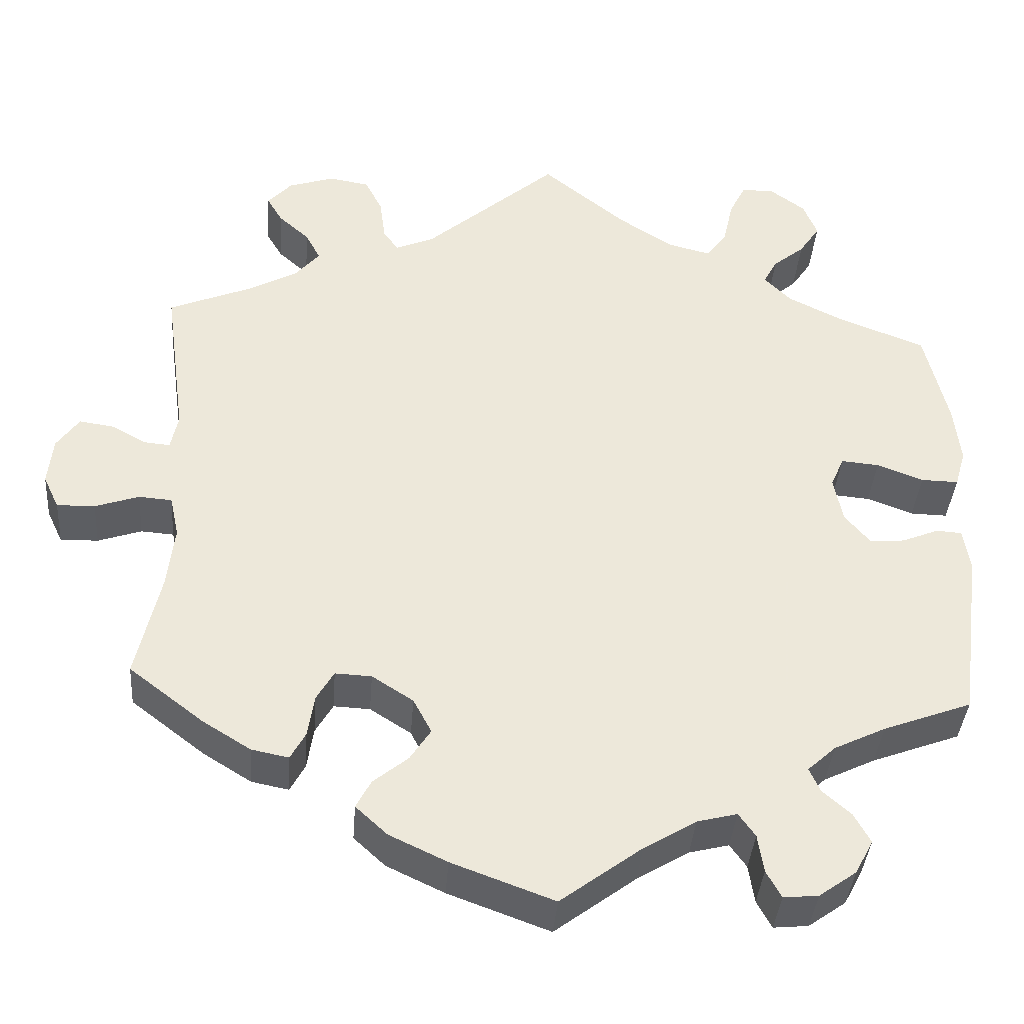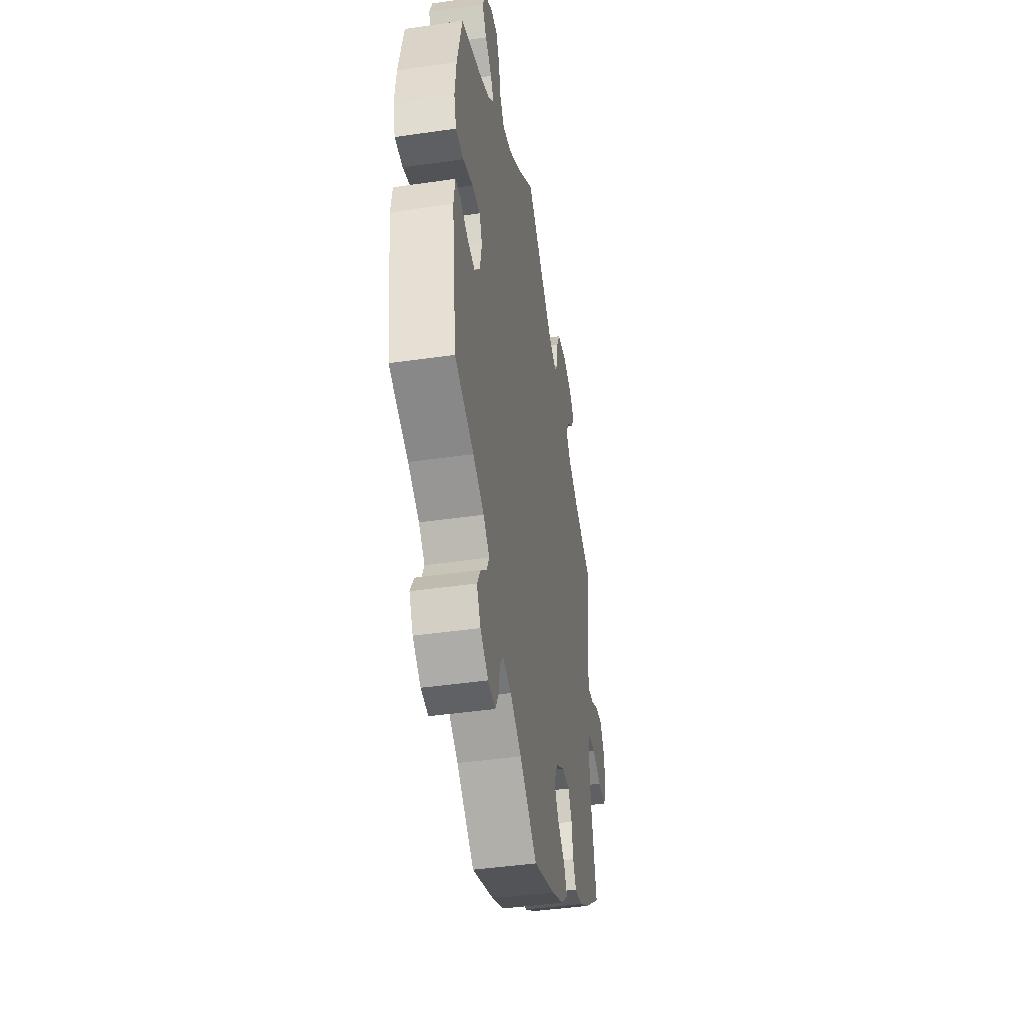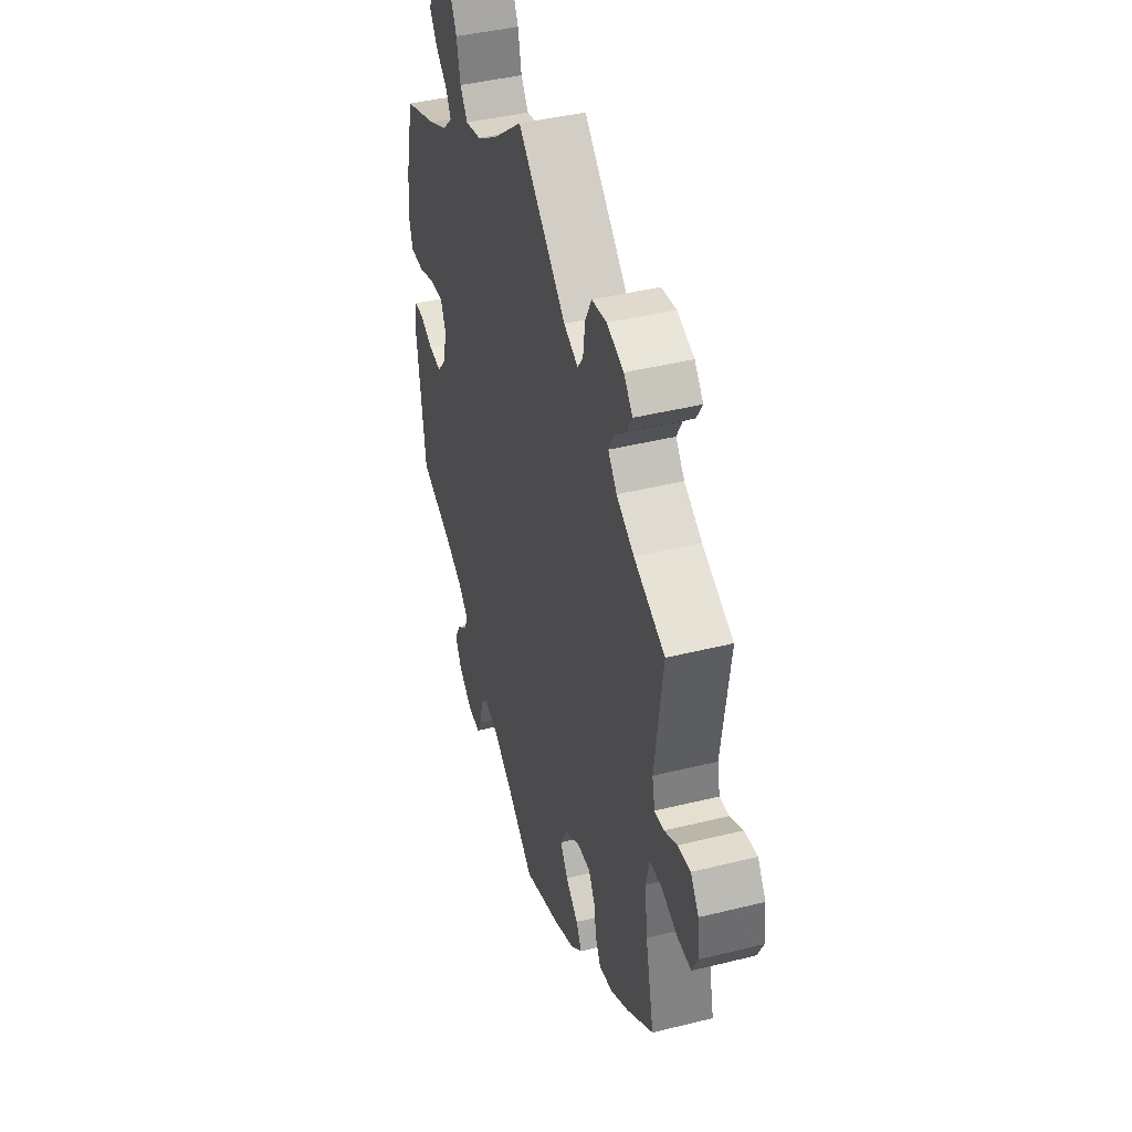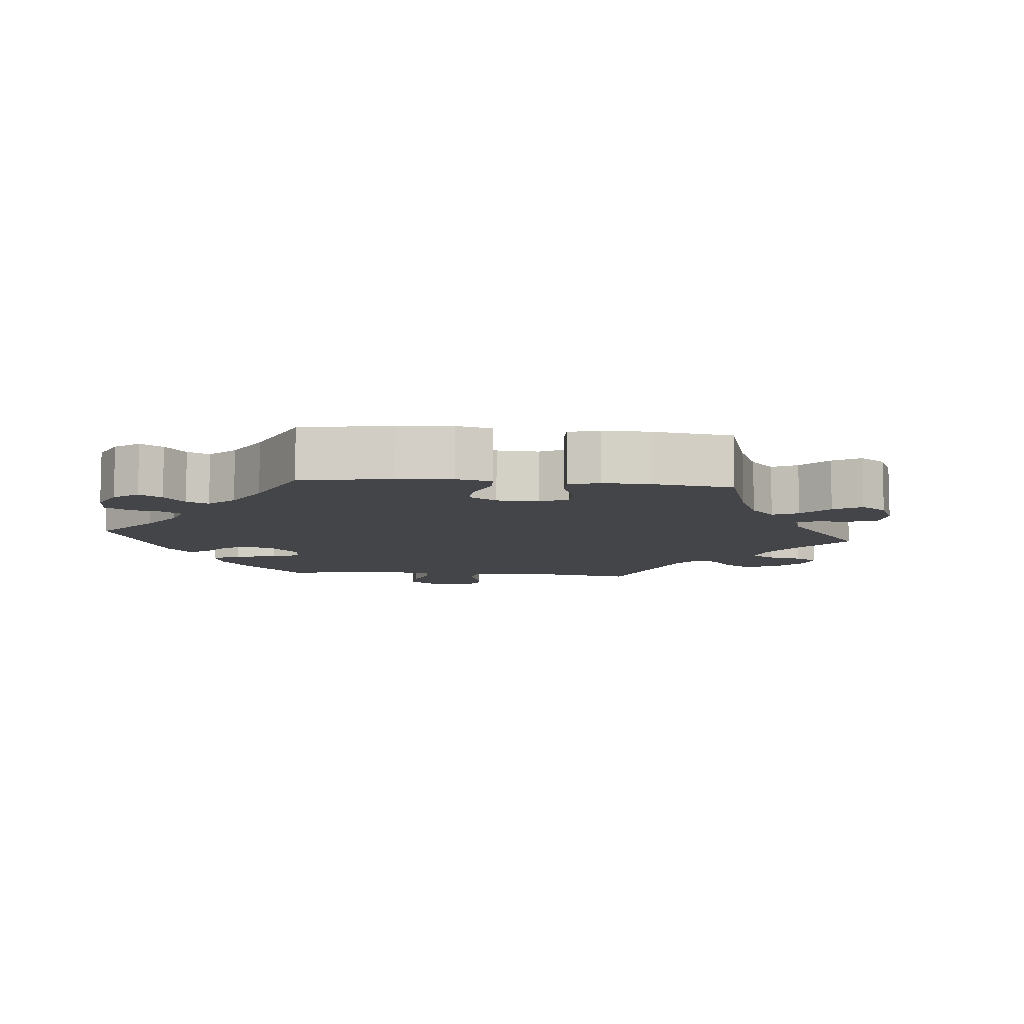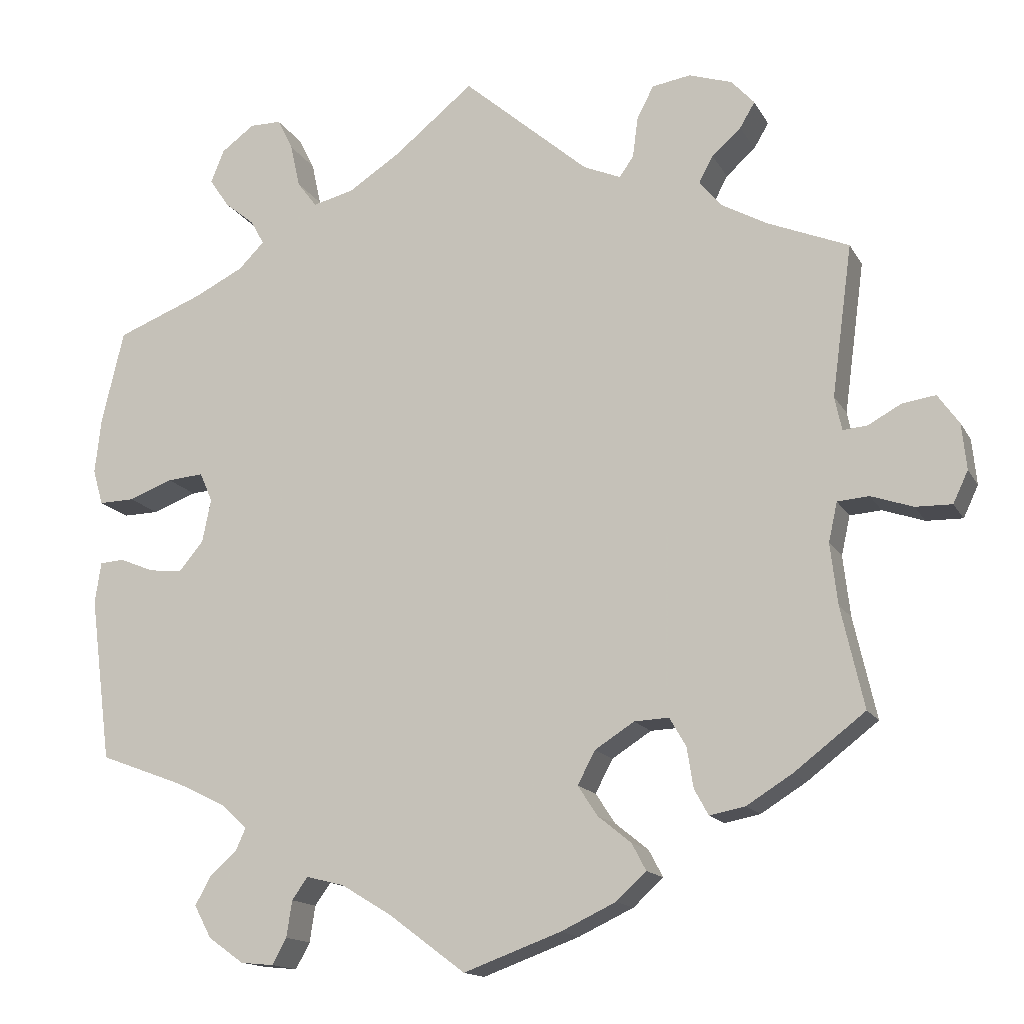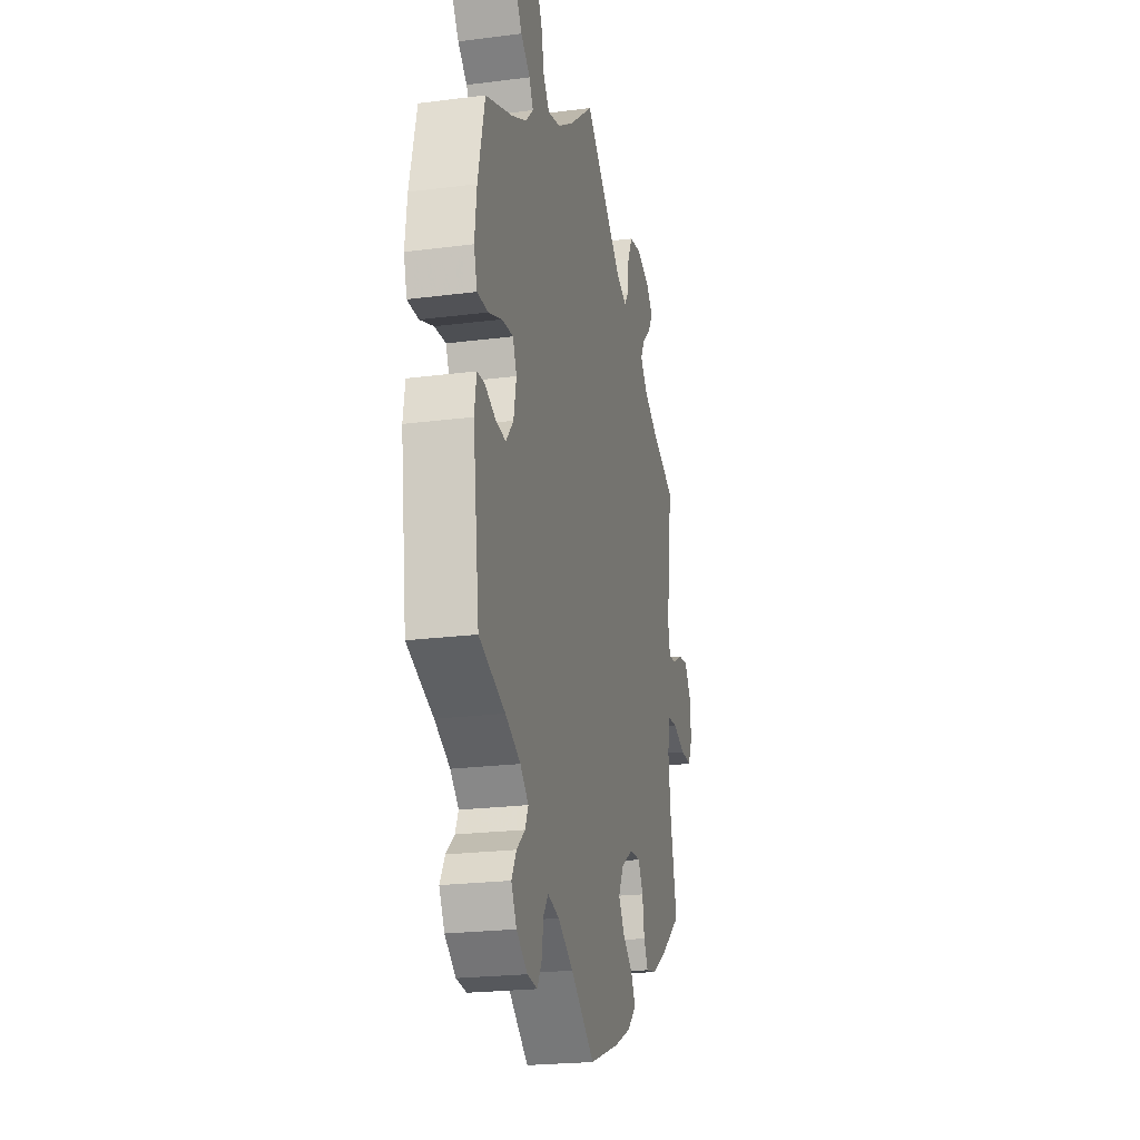
<metadata>
{"format":"obj","ext":"obj","renderer":"f3d","projection":"perspective","resolution":1024,"background":"white","views":[{"elev":-38.2,"azim":-4.3,"up":"+Z"},{"elev":-43.1,"azim":99.8,"up":"+Z"},{"elev":42.6,"azim":-106.5,"up":"+Z"},{"elev":-8.6,"azim":-155.8,"up":"+Y"},{"elev":-14.8,"azim":-160.1,"up":"+Z"},{"elev":-22.5,"azim":102.5,"up":"+Z"}]}
</metadata>
<code>
v -0.122 0.07 -0.533
v -0.192 0.07 -0.5
v -0.23 0.07 -0.465
v -0.212 0.07 -0.431
v -0.17 0.07 -0.397
v -0.145 0.07 -0.359
v -0.167 0.07 -0.317
v -0.217 0.07 -0.285
v -0.261 0.07 -0.283
v -0.282 0.07 -0.319
v -0.29 0.07 -0.37
v -0.308 0.07 -0.403
v -0.353 0.07 -0.394
v -0.411 0.07 -0.358
v -0.501 0.07 -0.289
v -0.472 0.07 -0.161
v -0.463 0.07 -0.084
v -0.474 0.07 -0.034
v -0.514 0.07 -0.031
v -0.567 0.07 -0.049
v -0.613 0.07 -0.05
v -0.632 0.07 -0.01
v -0.626 0.07 0.048
v -0.599 0.07 0.086
v -0.557 0.07 0.08
v -0.515 0.07 0.057
v -0.484 0.07 0.054
v -0.475 0.07 0.097
v -0.501 0.07 0.289
v -0.399 0.07 0.331
v -0.341 0.07 0.363
v -0.312 0.07 0.397
v -0.33 0.07 0.431
v -0.367 0.07 0.464
v -0.386 0.07 0.496
v -0.357 0.07 0.528
v -0.302 0.07 0.546
v -0.253 0.07 0.538
v -0.232 0.07 0.497
v -0.225 0.07 0.445
v -0.207 0.07 0.42
v -0.16 0.07 0.44
v 0 0.07 0.578
v 0.101 0.07 0.496
v 0.167 0.07 0.453
v 0.219 0.07 0.44
v 0.244 0.07 0.473
v 0.256 0.07 0.528
v 0.276 0.07 0.568
v 0.316 0.07 0.568
v 0.358 0.07 0.537
v 0.375 0.07 0.495
v 0.35 0.07 0.458
v 0.312 0.07 0.427
v 0.295 0.07 0.396
v 0.328 0.07 0.363
v 0.39 0.07 0.332
v 0.5 0.07 0.289
v 0.528 0.07 0.171
v 0.536 0.07 0.1
v 0.523 0.07 0.055
v 0.478 0.07 0.056
v 0.422 0.07 0.077
v 0.376 0.07 0.081
v 0.36 0.07 0.044
v 0.371 0.07 -0.011
v 0.402 0.07 -0.048
v 0.444 0.07 -0.044
v 0.488 0.07 -0.026
v 0.519 0.07 -0.028
v 0.527 0.07 -0.08
v 0.5 0.07 -0.289
v 0.393 0.07 -0.329
v 0.331 0.07 -0.359
v 0.297 0.07 -0.39
v 0.31 0.07 -0.419
v 0.344 0.07 -0.449
v 0.364 0.07 -0.485
v 0.342 0.07 -0.526
v 0.297 0.07 -0.558
v 0.255 0.07 -0.562
v 0.237 0.07 -0.529
v 0.23 0.07 -0.483
v 0.21 0.07 -0.455
v 0.162 0.07 -0.467
v 0.099 0.07 -0.505
v 0.001 0.07 -0.578
v -0.122 0 -0.533
v -0.192 0 -0.5
v -0.23 0 -0.465
v -0.212 0 -0.431
v -0.17 0 -0.397
v -0.145 0 -0.359
v -0.167 0 -0.317
v -0.217 0 -0.285
v -0.261 0 -0.283
v -0.282 0 -0.319
v -0.29 0 -0.37
v -0.308 0 -0.403
v -0.353 0 -0.394
v -0.411 0 -0.358
v -0.501 0 -0.289
v -0.472 0 -0.161
v -0.463 0 -0.084
v -0.474 0 -0.034
v -0.514 0 -0.031
v -0.567 0 -0.049
v -0.613 0 -0.05
v -0.632 0 -0.01
v -0.626 0 0.048
v -0.599 0 0.086
v -0.557 0 0.08
v -0.515 0 0.057
v -0.484 0 0.054
v -0.475 0 0.097
v -0.501 0 0.289
v -0.399 0 0.331
v -0.341 0 0.363
v -0.312 0 0.397
v -0.33 0 0.431
v -0.367 0 0.464
v -0.386 0 0.496
v -0.357 0 0.528
v -0.302 0 0.546
v -0.253 0 0.538
v -0.232 0 0.497
v -0.225 0 0.445
v -0.207 0 0.42
v -0.16 0 0.44
v 0 0 0.578
v 0.101 0 0.496
v 0.167 0 0.453
v 0.219 0 0.44
v 0.244 0 0.473
v 0.256 0 0.528
v 0.276 0 0.568
v 0.316 0 0.568
v 0.358 0 0.537
v 0.375 0 0.495
v 0.35 0 0.458
v 0.312 0 0.427
v 0.295 0 0.396
v 0.328 0 0.363
v 0.39 0 0.332
v 0.5 0 0.289
v 0.528 0 0.171
v 0.536 0 0.1
v 0.523 0 0.055
v 0.478 0 0.056
v 0.422 0 0.077
v 0.376 0 0.081
v 0.36 0 0.044
v 0.371 0 -0.011
v 0.402 0 -0.048
v 0.444 0 -0.044
v 0.488 0 -0.026
v 0.519 0 -0.028
v 0.527 0 -0.08
v 0.5 0 -0.289
v 0.393 0 -0.329
v 0.331 0 -0.359
v 0.297 0 -0.39
v 0.31 0 -0.419
v 0.344 0 -0.449
v 0.364 0 -0.485
v 0.342 0 -0.526
v 0.297 0 -0.558
v 0.255 0 -0.562
v 0.237 0 -0.529
v 0.23 0 -0.483
v 0.21 0 -0.455
v 0.162 0 -0.467
v 0.099 0 -0.505
v 0.001 0 -0.578
f 86 87 1 2
f 85 86 2 3
f 84 85 3 4
f 80 81 82 83
f 80 83 84
f 79 80 84
f 76 77 78 79
f 75 76 79 84
f 74 75 84 4
f 70 71 72 73
f 68 69 70 73
f 67 68 73 74
f 66 67 74 4
f 60 61 62 63
f 60 63 64
f 57 58 59 60
f 56 57 60 64
f 55 56 64 65
f 51 52 53 54
f 51 54 55
f 50 51 55
f 47 48 49 50
f 46 47 50 55
f 45 46 55 65
f 42 43 44
f 41 42 44 45
f 37 38 39 40
f 37 40 41
f 36 37 41
f 33 34 35 36
f 32 33 36 41
f 31 32 41 45
f 28 29 30
f 27 28 30 31
f 23 24 25 26
f 23 26 27
f 22 23 27
f 19 20 21 22
f 18 19 22 27
f 17 18 27 31
f 13 14 15 16
f 10 11 12 13
f 9 10 13 16
f 8 9 16 17
f 66 4 5
f 66 5 6
f 65 66 6 7
f 17 31 45 65
f 7 8 17 65
f 89 88 174 173
f 90 89 173 172
f 91 90 172 171
f 170 169 168 167
f 171 170 167
f 171 167 166
f 166 165 164 163
f 171 166 163 162
f 91 171 162 161
f 160 159 158 157
f 160 157 156 155
f 161 160 155 154
f 91 161 154 153
f 150 149 148 147
f 151 150 147
f 147 146 145 144
f 151 147 144 143
f 152 151 143 142
f 141 140 139 138
f 142 141 138
f 142 138 137
f 137 136 135 134
f 142 137 134 133
f 152 142 133 132
f 131 130 129
f 132 131 129 128
f 127 126 125 124
f 128 127 124
f 128 124 123
f 123 122 121 120
f 128 123 120 119
f 132 128 119 118
f 117 116 115
f 118 117 115 114
f 113 112 111 110
f 114 113 110
f 114 110 109
f 109 108 107 106
f 114 109 106 105
f 118 114 105 104
f 103 102 101 100
f 100 99 98 97
f 103 100 97 96
f 104 103 96 95
f 92 91 153
f 93 92 153
f 94 93 153 152
f 152 132 118 104
f 152 104 95 94
f 1 88 89 2
f 2 89 90 3
f 3 90 91 4
f 4 91 92 5
f 5 92 93 6
f 6 93 94 7
f 7 94 95 8
f 8 95 96 9
f 9 96 97 10
f 10 97 98 11
f 11 98 99 12
f 12 99 100 13
f 13 100 101 14
f 14 101 102 15
f 15 102 103 16
f 16 103 104 17
f 17 104 105 18
f 18 105 106 19
f 19 106 107 20
f 20 107 108 21
f 21 108 109 22
f 22 109 110 23
f 23 110 111 24
f 24 111 112 25
f 25 112 113 26
f 26 113 114 27
f 27 114 115 28
f 28 115 116 29
f 29 116 117 30
f 30 117 118 31
f 31 118 119 32
f 32 119 120 33
f 33 120 121 34
f 34 121 122 35
f 35 122 123 36
f 36 123 124 37
f 37 124 125 38
f 38 125 126 39
f 39 126 127 40
f 40 127 128 41
f 41 128 129 42
f 42 129 130 43
f 43 130 131 44
f 44 131 132 45
f 45 132 133 46
f 46 133 134 47
f 47 134 135 48
f 48 135 136 49
f 49 136 137 50
f 50 137 138 51
f 51 138 139 52
f 52 139 140 53
f 53 140 141 54
f 54 141 142 55
f 55 142 143 56
f 56 143 144 57
f 57 144 145 58
f 58 145 146 59
f 59 146 147 60
f 60 147 148 61
f 61 148 149 62
f 62 149 150 63
f 63 150 151 64
f 64 151 152 65
f 65 152 153 66
f 66 153 154 67
f 67 154 155 68
f 68 155 156 69
f 69 156 157 70
f 70 157 158 71
f 71 158 159 72
f 72 159 160 73
f 73 160 161 74
f 74 161 162 75
f 75 162 163 76
f 76 163 164 77
f 77 164 165 78
f 78 165 166 79
f 79 166 167 80
f 80 167 168 81
f 81 168 169 82
f 82 169 170 83
f 83 170 171 84
f 84 171 172 85
f 85 172 173 86
f 86 173 174 87
f 87 174 88 1

</code>
